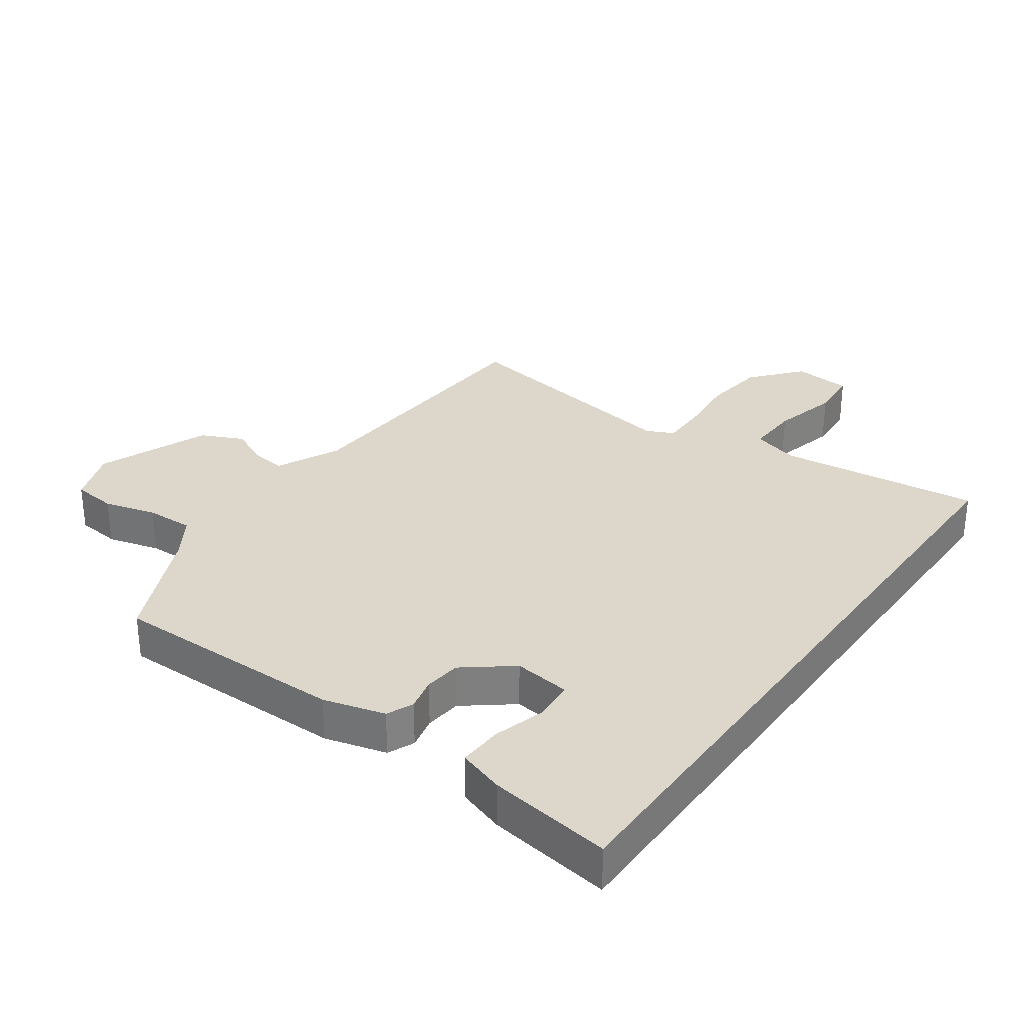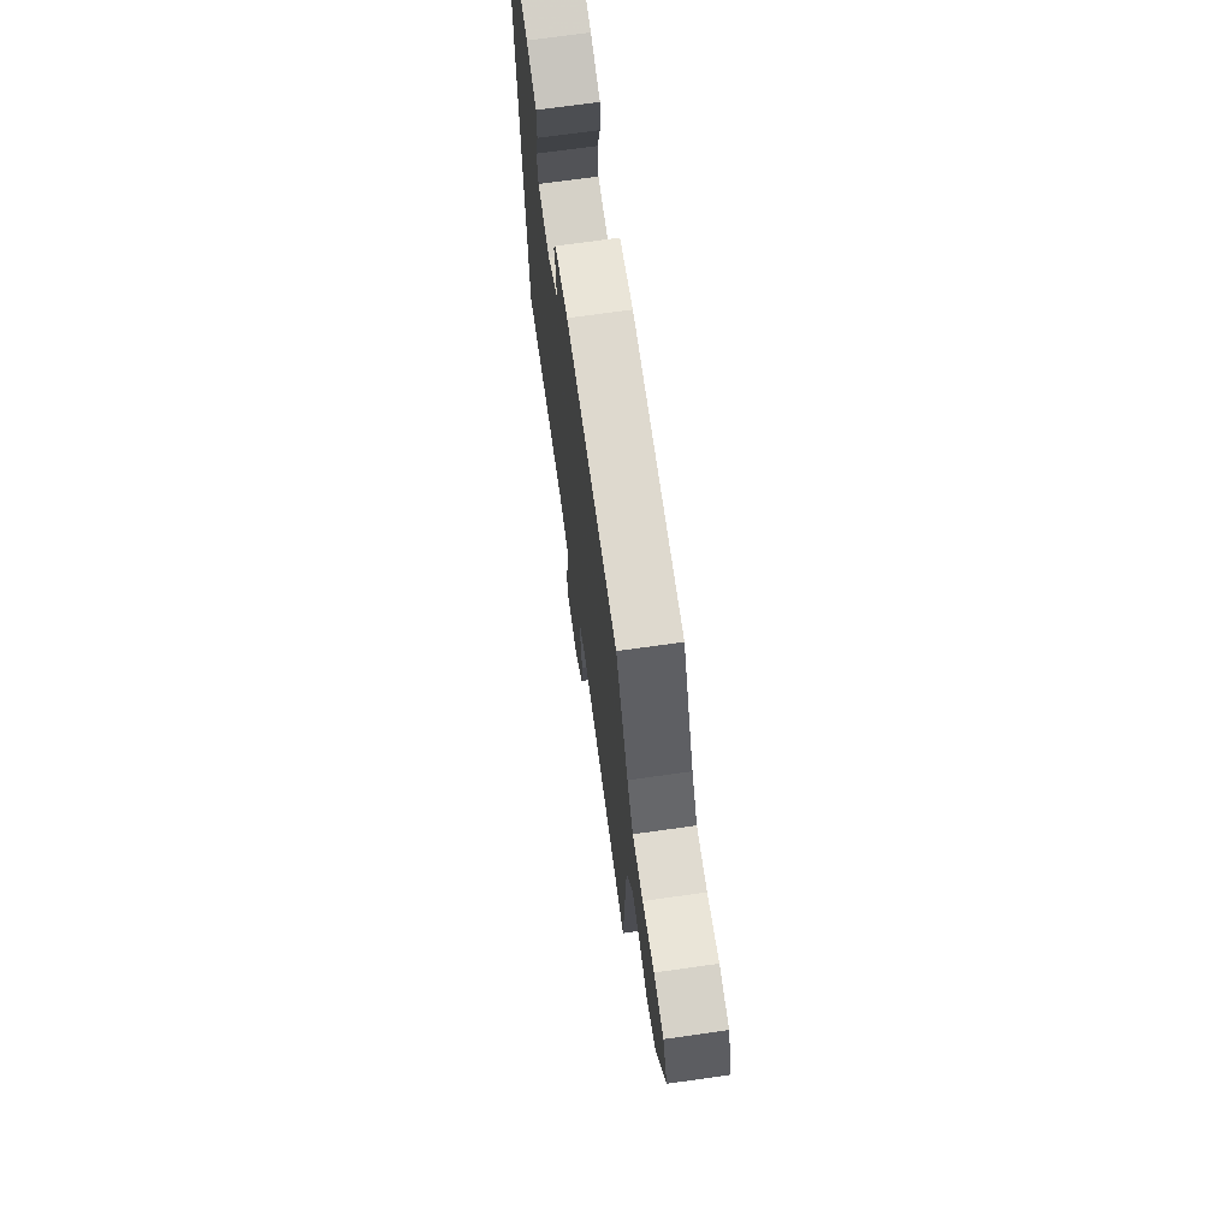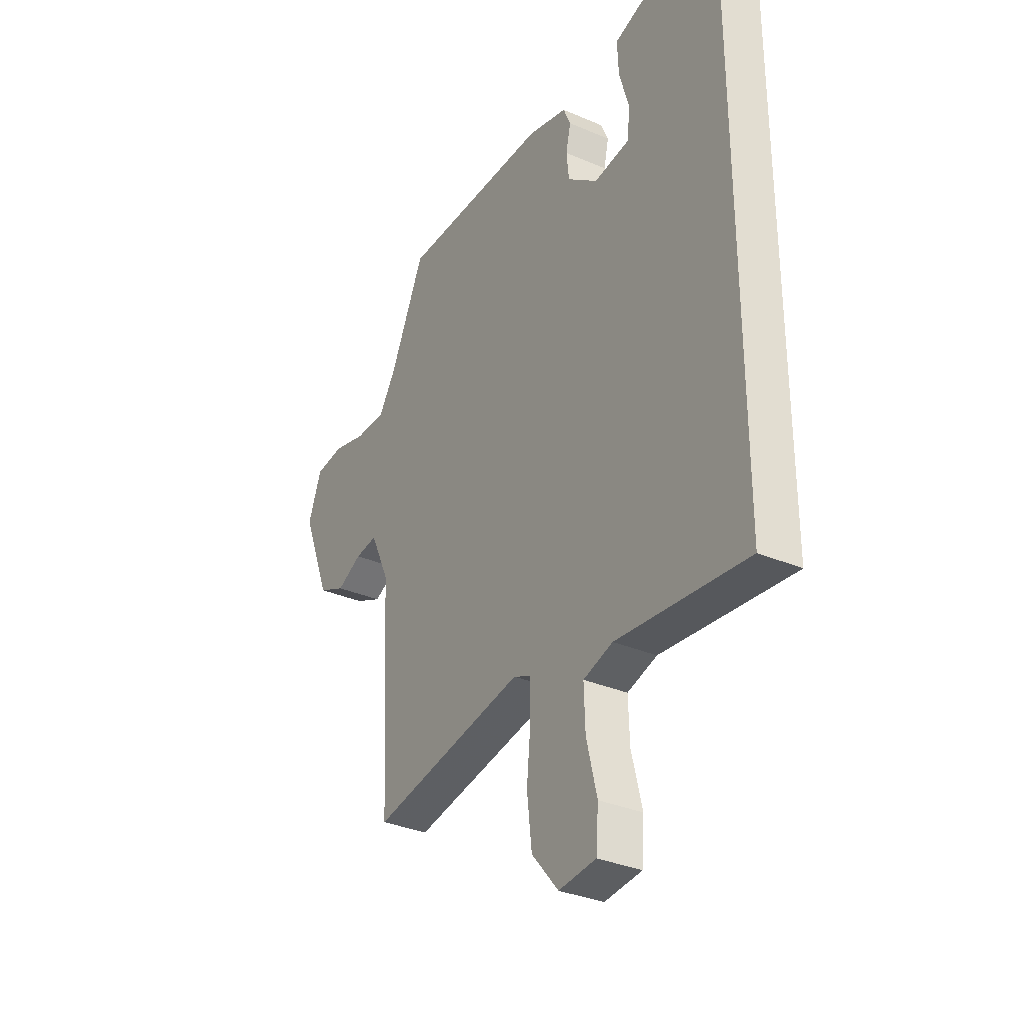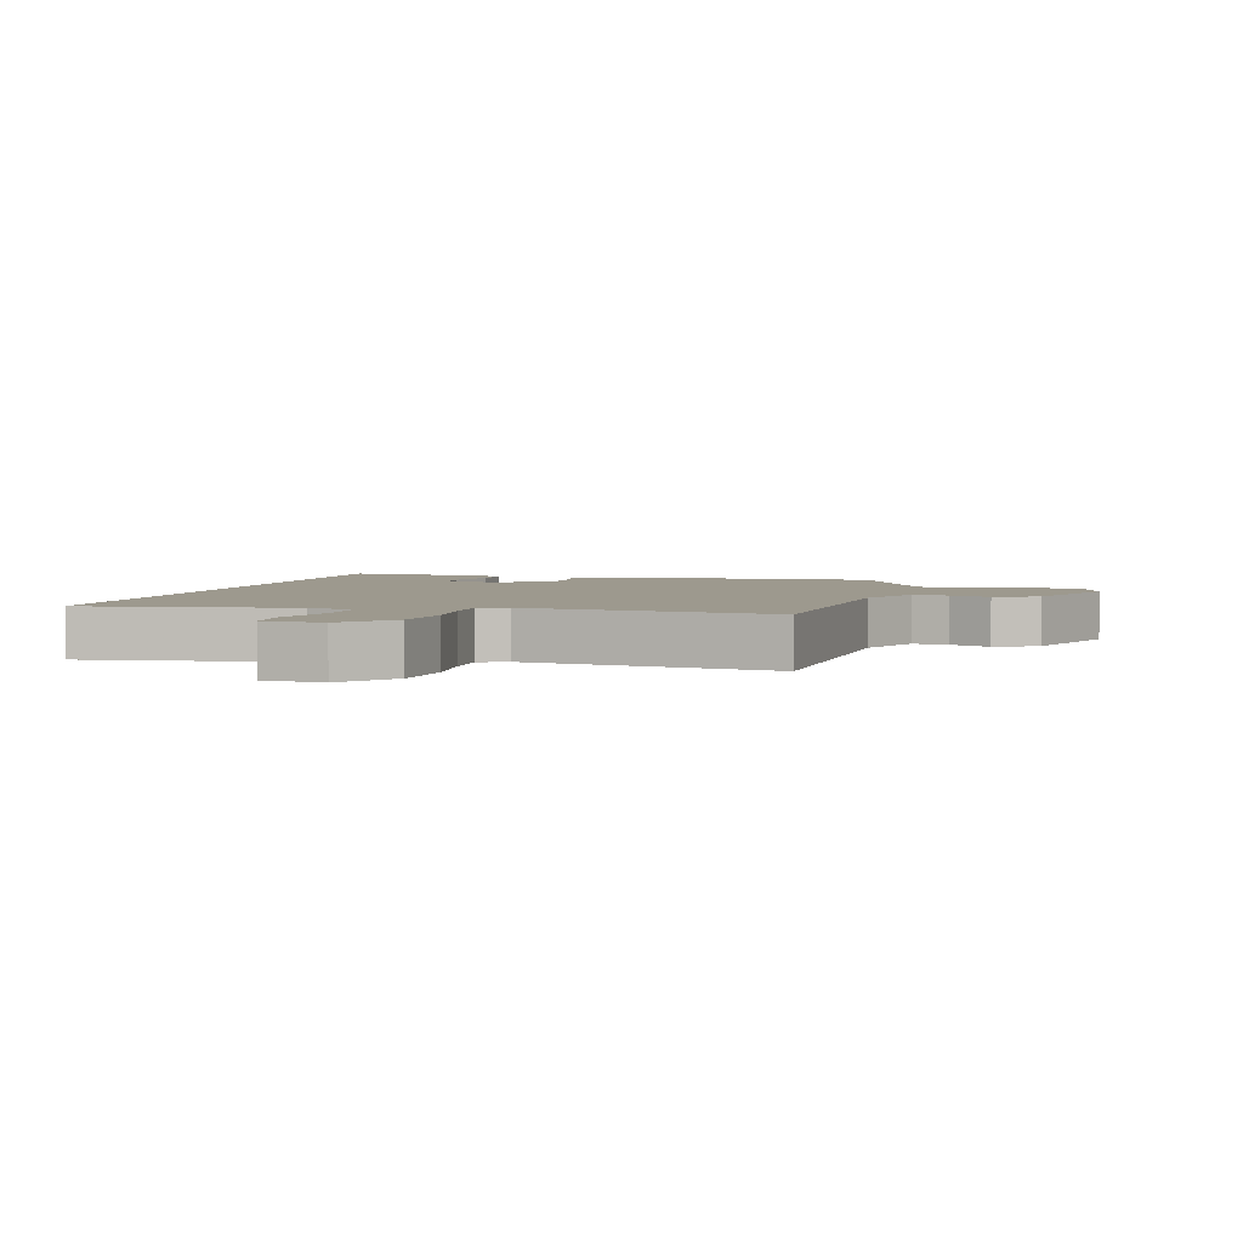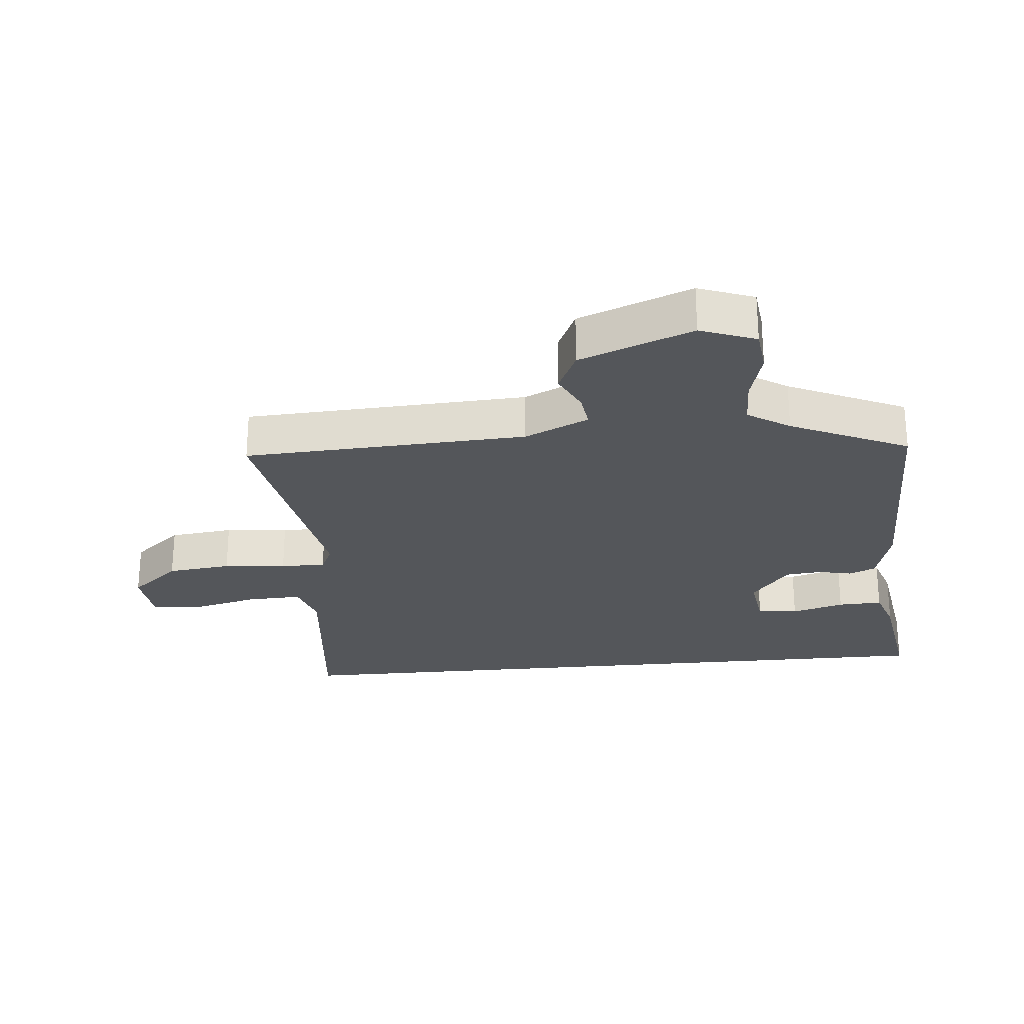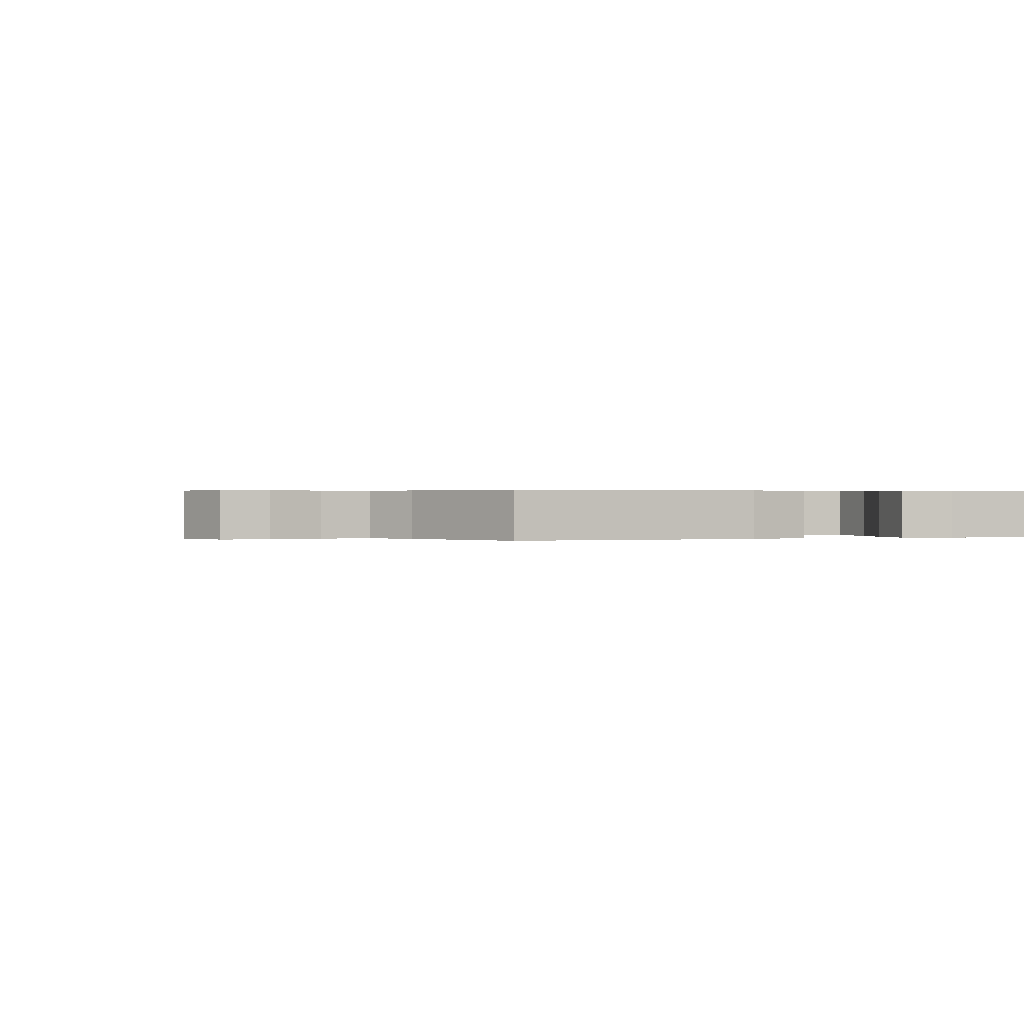
<metadata>
{"format":"obj","ext":"obj","renderer":"f3d","projection":"perspective","resolution":1024,"background":"white","views":[{"elev":30.5,"azim":35.4,"up":"+Y"},{"elev":71.6,"azim":-98.0,"up":"+Z"},{"elev":-33.0,"azim":59.3,"up":"+Z"},{"elev":3.3,"azim":-165.8,"up":"+Y"},{"elev":-25.6,"azim":-84.5,"up":"+Y"},{"elev":0.4,"azim":-21.4,"up":"+Y"}]}
</metadata>
<code>
v 0.5 0.07 0.552
v 0.5 0.07 -0.57
v 0.178 0.07 -0.535
v 0.105 0.07 -0.557
v 0.108 0.07 -0.642
v 0.134 0.07 -0.747
v 0.128 0.07 -0.826
v 0.036 0.07 -0.835
v -0.03 0.07 -0.757
v -0.042 0.07 -0.656
v -0.032 0.07 -0.557
v -0.032 0.07 -0.486
v -0.075 0.07 -0.466
v -0.458 0.07 -0.533
v -0.481 0.07 -0.088
v -0.528 0.07 0.013
v -0.583 0.07 0.006
v -0.645 0.07 -0.024
v -0.712 0.07 0.007
v -0.781 0.07 0.184
v -0.748 0.07 0.271
v -0.678 0.07 0.279
v -0.595 0.07 0.257
v -0.52 0.07 0.255
v -0.477 0.07 0.321
v -0.391 0.07 0.506
v -0.019 0.07 0.506
v 0.078 0.07 0.48
v 0.096 0.07 0.438
v 0.084 0.07 0.386
v 0.09 0.07 0.328
v 0.165 0.07 0.269
v 0.254 0.07 0.281
v 0.26 0.07 0.345
v 0.236 0.07 0.428
v 0.233 0.07 0.498
v 0.305 0.07 0.522
v 0.5 0 0.552
v 0.5 0 -0.57
v 0.178 0 -0.535
v 0.105 0 -0.557
v 0.108 0 -0.642
v 0.134 0 -0.747
v 0.128 0 -0.826
v 0.036 0 -0.835
v -0.03 0 -0.757
v -0.042 0 -0.656
v -0.032 0 -0.557
v -0.032 0 -0.486
v -0.075 0 -0.466
v -0.458 0 -0.533
v -0.481 0 -0.088
v -0.528 0 0.013
v -0.583 0 0.006
v -0.645 0 -0.024
v -0.712 0 0.007
v -0.781 0 0.184
v -0.748 0 0.271
v -0.678 0 0.279
v -0.595 0 0.257
v -0.52 0 0.255
v -0.477 0 0.321
v -0.391 0 0.506
v -0.019 0 0.506
v 0.078 0 0.48
v 0.096 0 0.438
v 0.084 0 0.386
v 0.09 0 0.328
v 0.165 0 0.269
v 0.254 0 0.281
v 0.26 0 0.345
v 0.236 0 0.428
v 0.233 0 0.498
v 0.305 0 0.522
f 34 35 36 37
f 33 34 37 1
f 27 28 29 30
f 25 26 27 30
f 24 25 30 31
f 20 21 22 23
f 20 23 24
f 17 18 19 20
f 16 17 20 24
f 15 16 24 31
f 13 14 15 31
f 8 9 10 11
f 8 11 12
f 5 6 7 8
f 4 5 8 12
f 3 4 12
f 33 1 2 3
f 32 33 3 12
f 12 13 31 32
f 74 73 72 71
f 38 74 71 70
f 67 66 65 64
f 67 64 63 62
f 68 67 62 61
f 60 59 58 57
f 61 60 57
f 57 56 55 54
f 61 57 54 53
f 68 61 53 52
f 68 52 51 50
f 48 47 46 45
f 49 48 45
f 45 44 43 42
f 49 45 42 41
f 49 41 40
f 40 39 38 70
f 49 40 70 69
f 69 68 50 49
f 1 38 39 2
f 2 39 40 3
f 3 40 41 4
f 4 41 42 5
f 5 42 43 6
f 6 43 44 7
f 7 44 45 8
f 8 45 46 9
f 9 46 47 10
f 10 47 48 11
f 11 48 49 12
f 12 49 50 13
f 13 50 51 14
f 14 51 52 15
f 15 52 53 16
f 16 53 54 17
f 17 54 55 18
f 18 55 56 19
f 19 56 57 20
f 20 57 58 21
f 21 58 59 22
f 22 59 60 23
f 23 60 61 24
f 24 61 62 25
f 25 62 63 26
f 26 63 64 27
f 27 64 65 28
f 28 65 66 29
f 29 66 67 30
f 30 67 68 31
f 31 68 69 32
f 32 69 70 33
f 33 70 71 34
f 34 71 72 35
f 35 72 73 36
f 36 73 74 37
f 37 74 38 1

</code>
